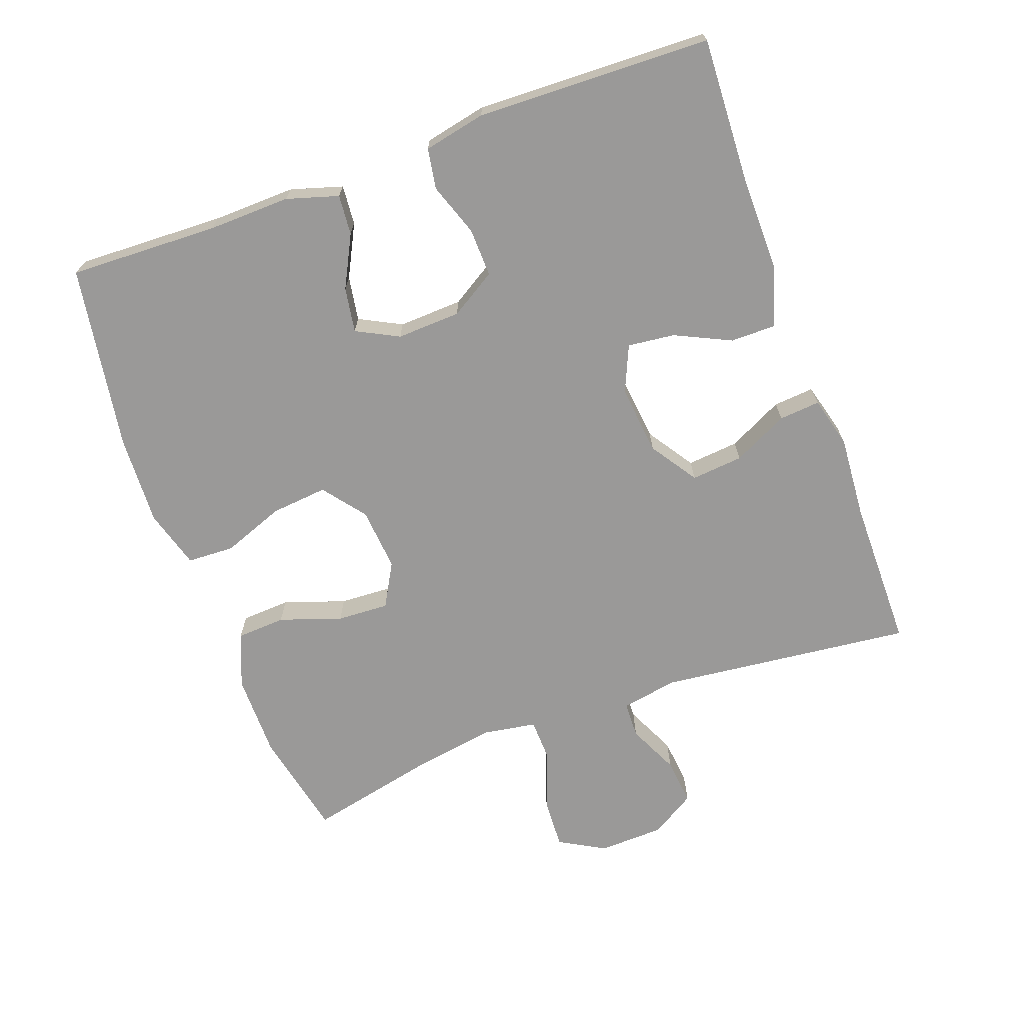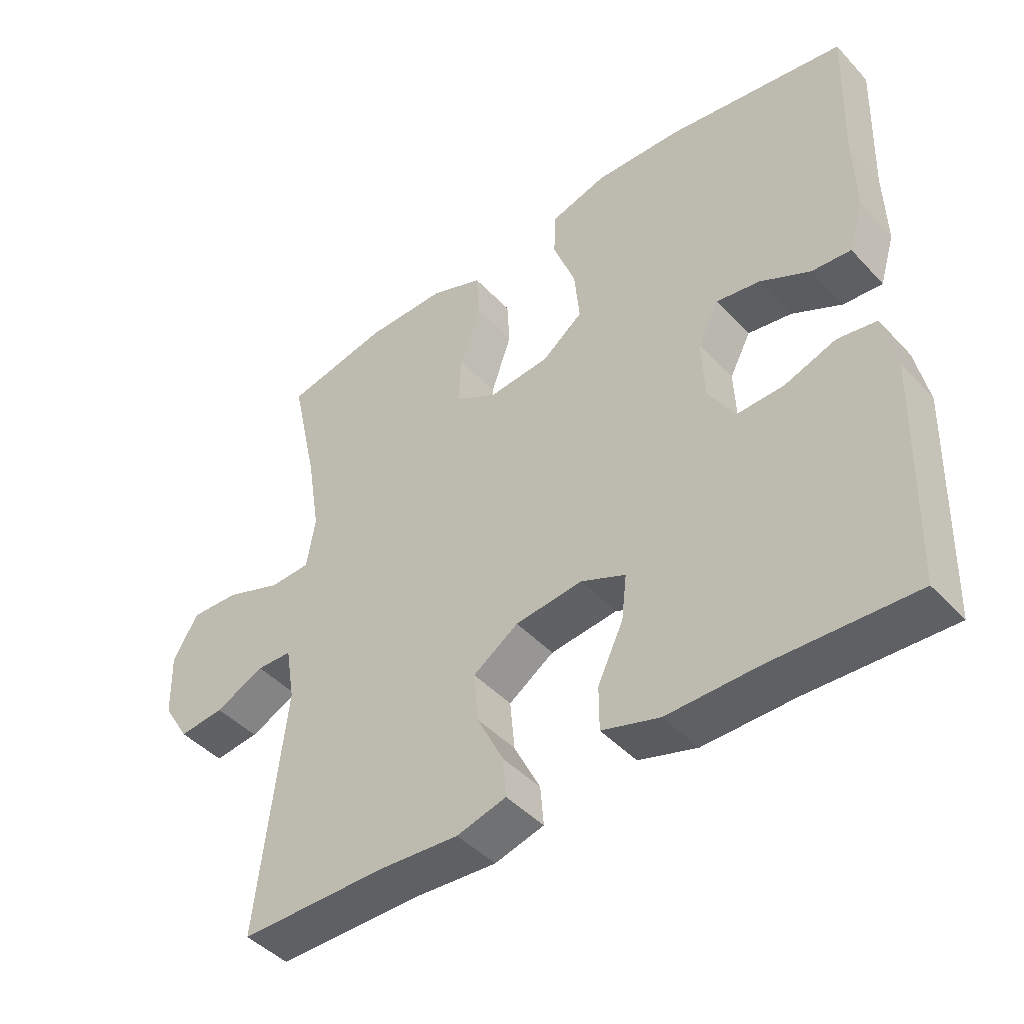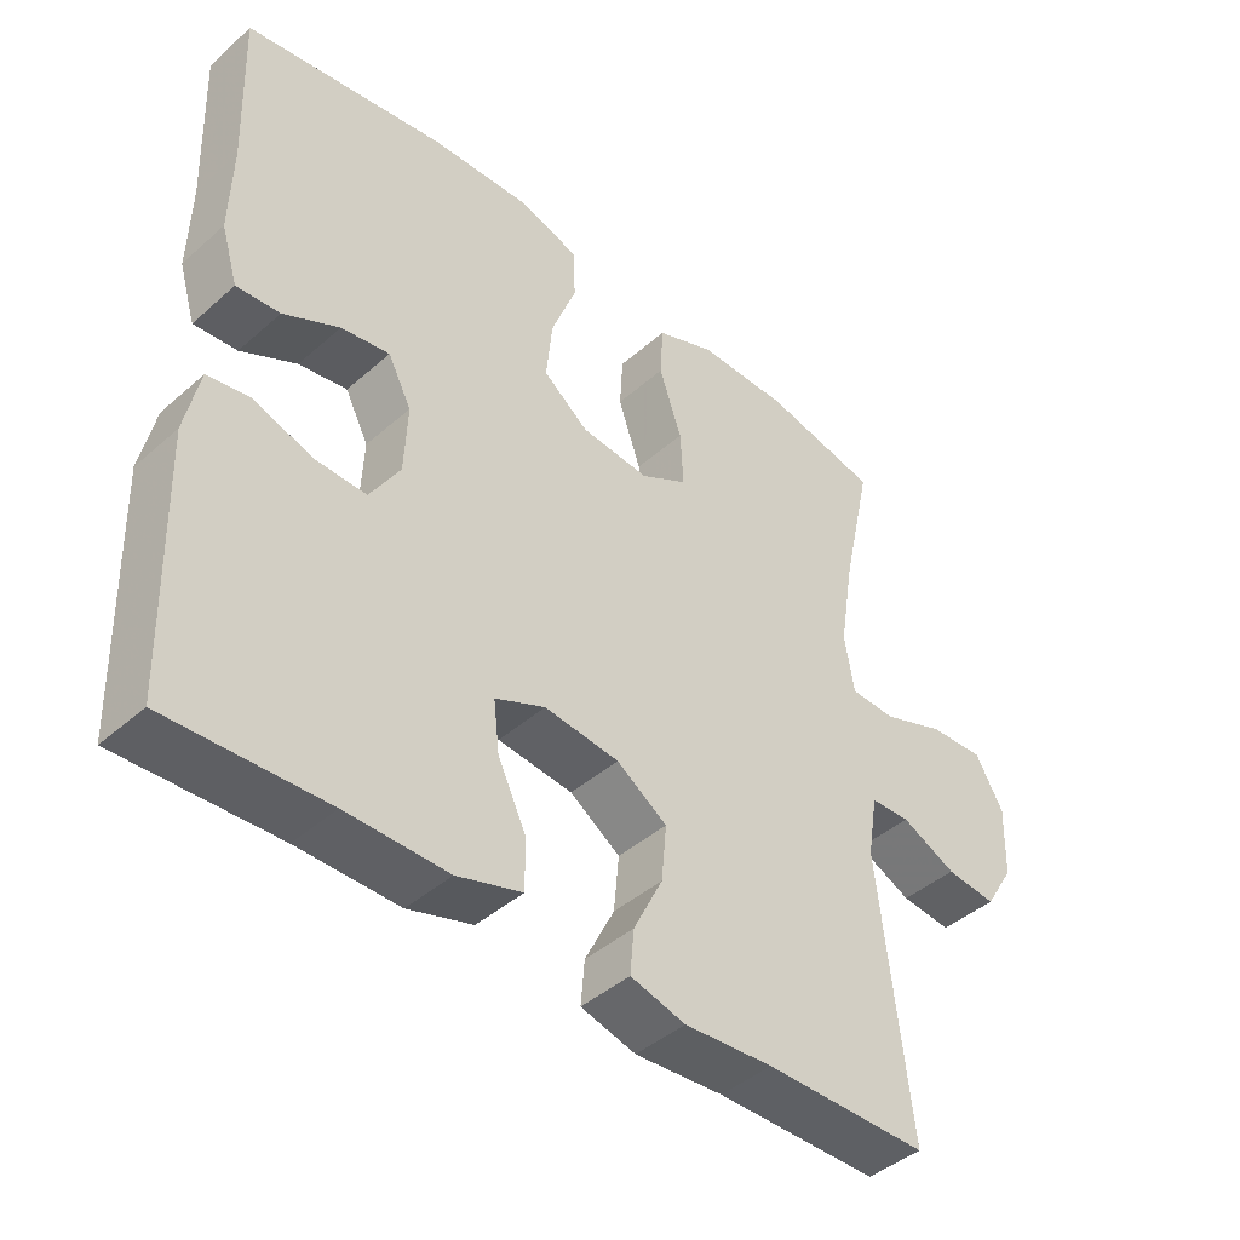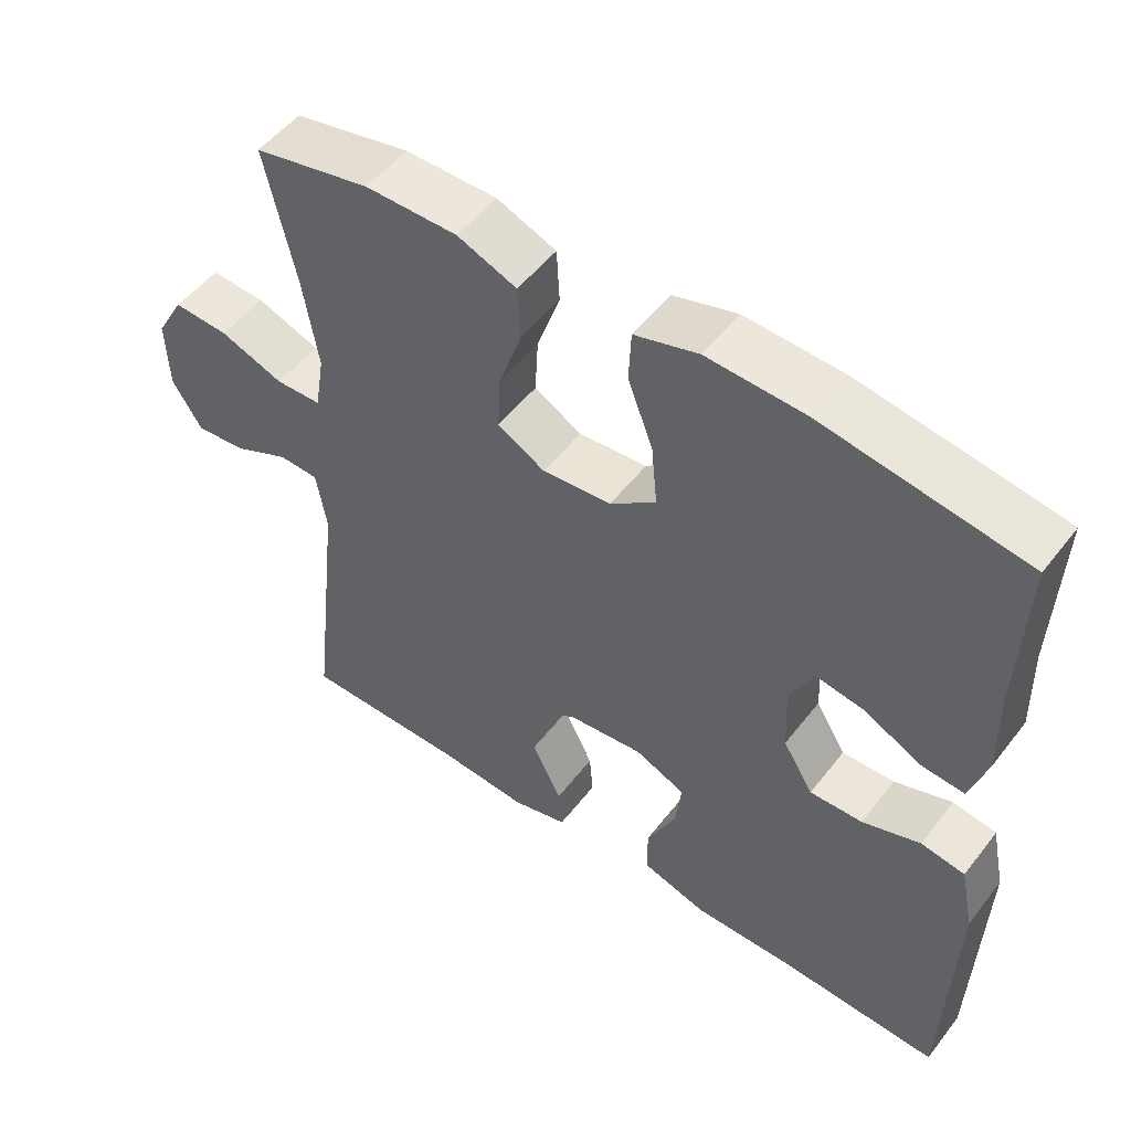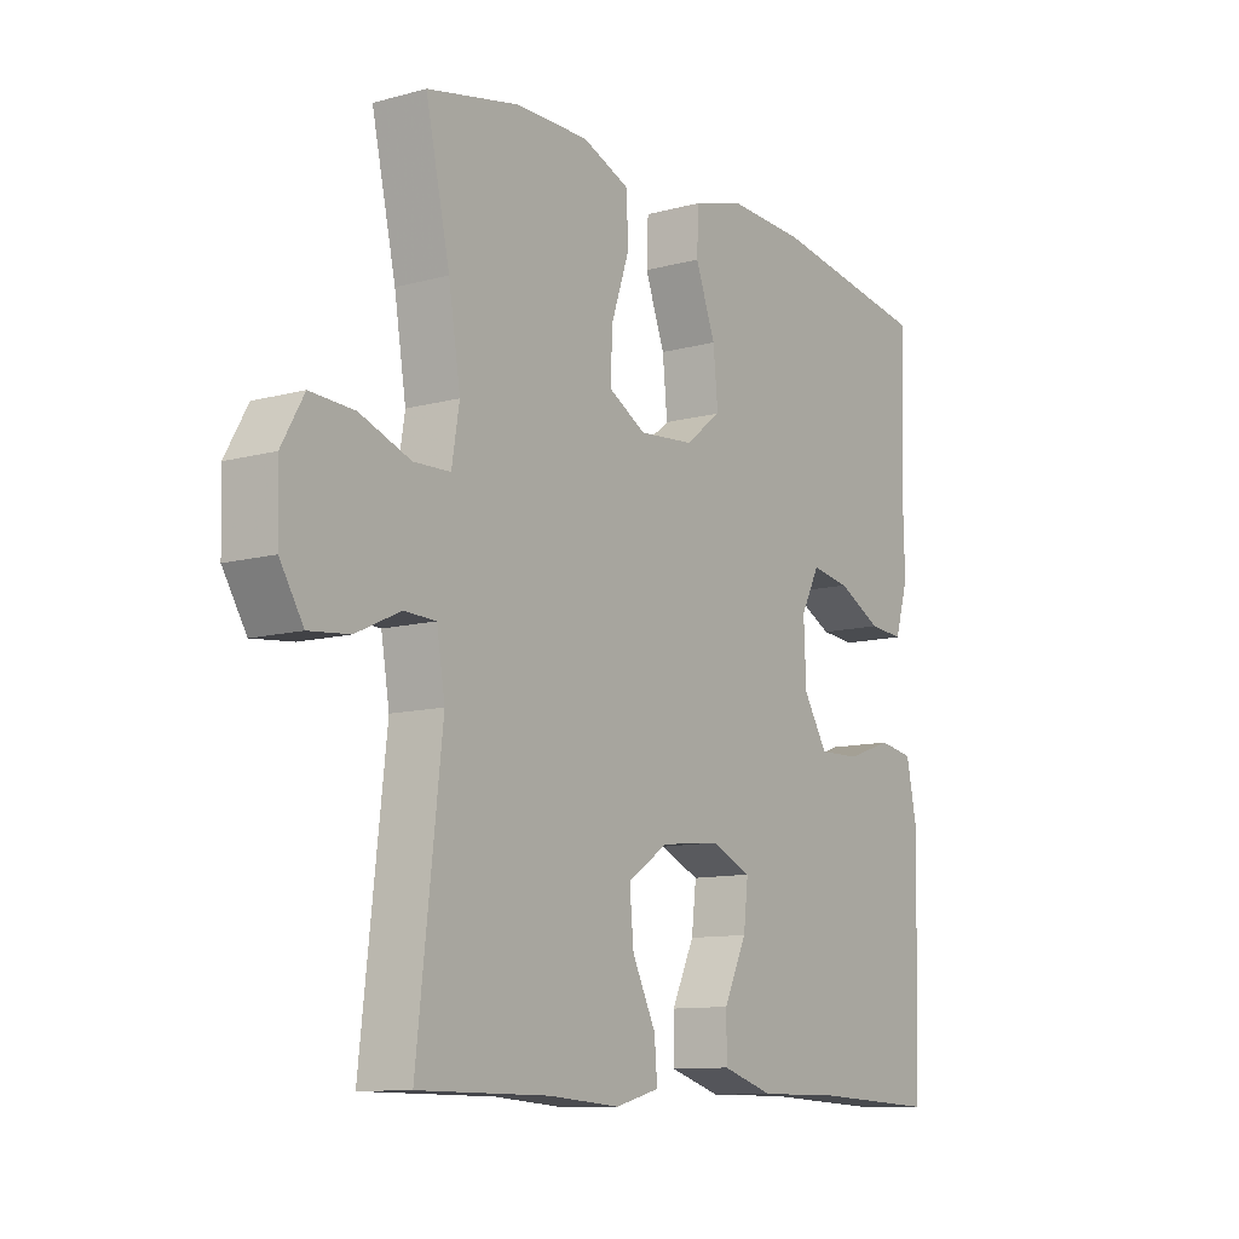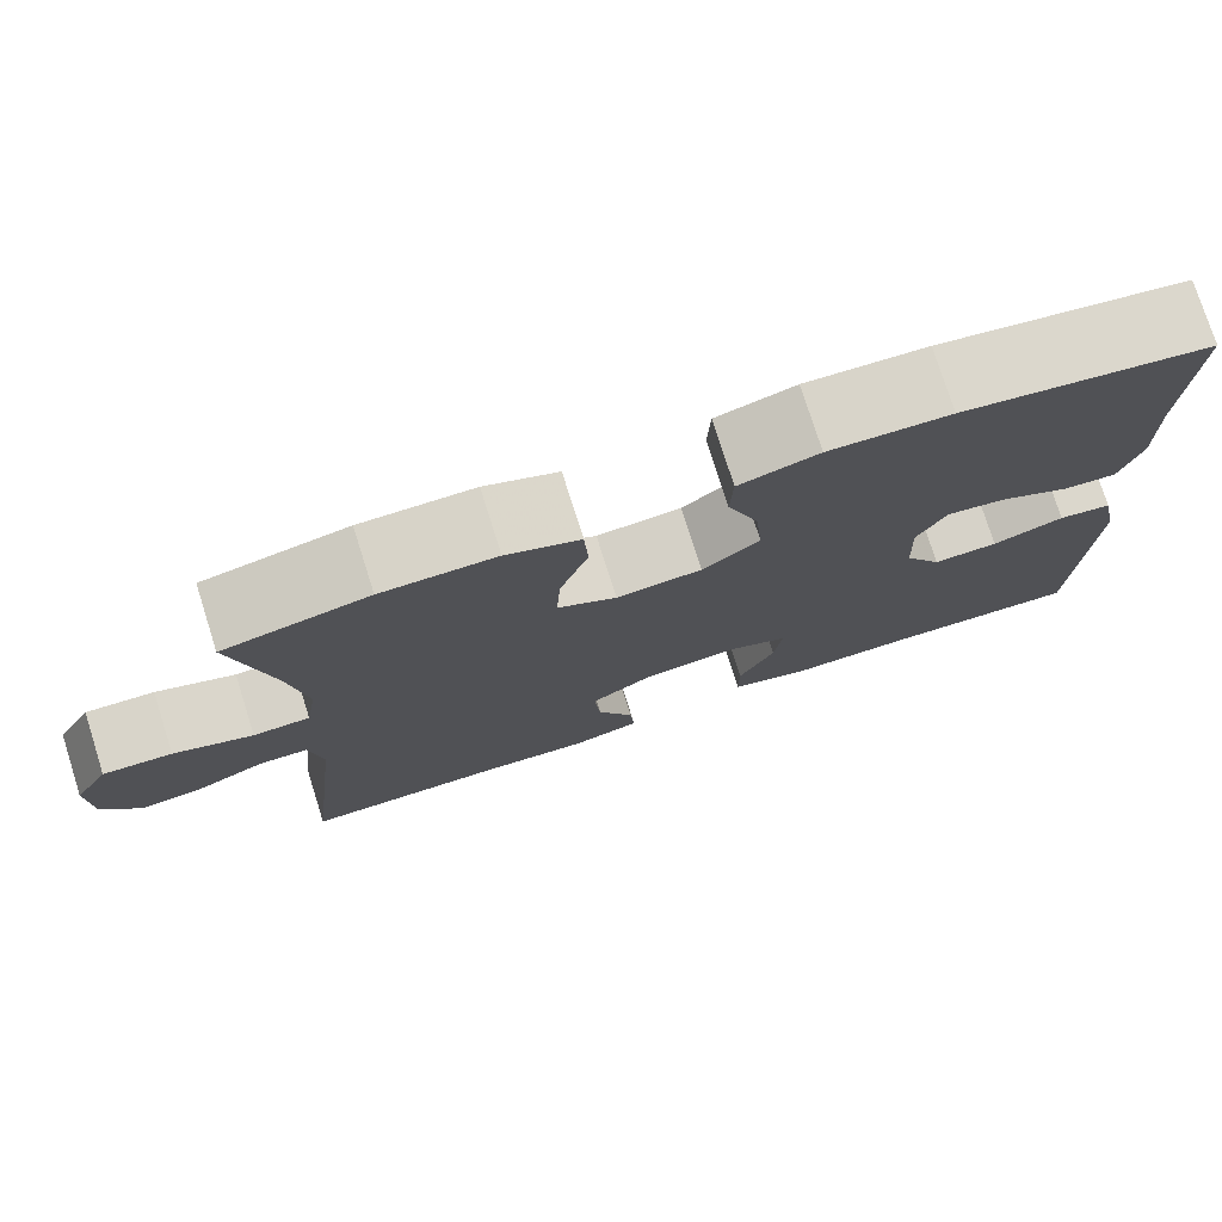
<metadata>
{"format":"obj","ext":"obj","renderer":"f3d","projection":"perspective","resolution":1024,"background":"white","views":[{"elev":-69.1,"azim":110.1,"up":"+Y"},{"elev":-45.0,"azim":39.7,"up":"+Z"},{"elev":-43.3,"azim":136.0,"up":"+Z"},{"elev":51.8,"azim":36.6,"up":"+Z"},{"elev":-10.8,"azim":-55.8,"up":"+Z"},{"elev":76.6,"azim":-17.6,"up":"+Z"}]}
</metadata>
<code>
v -0.5 0.07 0.5
v -0.343 0.07 0.533
v -0.219 0.07 0.533
v -0.139 0.07 0.501
v -0.135 0.07 0.429
v -0.166 0.07 0.338
v -0.17 0.07 0.262
v -0.106 0.07 0.226
v -0.013 0.07 0.234
v 0.049 0.07 0.282
v 0.041 0.07 0.365
v 0.007 0.07 0.456
v 0.01 0.07 0.525
v 0.096 0.07 0.55
v 0.228 0.07 0.544
v 0.5 0.07 0.5
v 0.492 0.07 0.281
v 0.495 0.07 0.16
v 0.472 0.07 0.084
v 0.413 0.07 0.089
v 0.337 0.07 0.128
v 0.271 0.07 0.139
v 0.239 0.07 0.077
v 0.243 0.07 -0.017
v 0.284 0.07 -0.084
v 0.355 0.07 -0.082
v 0.433 0.07 -0.055
v 0.492 0.07 -0.065
v 0.511 0.07 -0.156
v 0.5 0.07 -0.5
v 0.285 0.07 -0.49
v 0.147 0.07 -0.491
v 0.059 0.07 -0.464
v 0.059 0.07 -0.397
v 0.098 0.07 -0.315
v 0.106 0.07 -0.246
v 0.038 0.07 -0.216
v -0.064 0.07 -0.227
v -0.133 0.07 -0.273
v -0.126 0.07 -0.349
v -0.086 0.07 -0.43
v -0.081 0.07 -0.49
v -0.156 0.07 -0.51
v -0.277 0.07 -0.501
v -0.5 0.07 -0.5
v -0.458 0.07 -0.128
v -0.472 0.07 -0.044
v -0.526 0.07 -0.042
v -0.601 0.07 -0.077
v -0.67 0.07 -0.084
v -0.71 0.07 -0.019
v -0.713 0.07 0.078
v -0.675 0.07 0.145
v -0.6 0.07 0.141
v -0.514 0.07 0.109
v -0.452 0.07 0.111
v -0.439 0.07 0.19
v -0.459 0.07 0.314
v -0.5 0 0.5
v -0.343 0 0.533
v -0.219 0 0.533
v -0.139 0 0.501
v -0.135 0 0.429
v -0.166 0 0.338
v -0.17 0 0.262
v -0.106 0 0.226
v -0.013 0 0.234
v 0.049 0 0.282
v 0.041 0 0.365
v 0.007 0 0.456
v 0.01 0 0.525
v 0.096 0 0.55
v 0.228 0 0.544
v 0.5 0 0.5
v 0.492 0 0.281
v 0.495 0 0.16
v 0.472 0 0.084
v 0.413 0 0.089
v 0.337 0 0.128
v 0.271 0 0.139
v 0.239 0 0.077
v 0.243 0 -0.017
v 0.284 0 -0.084
v 0.355 0 -0.082
v 0.433 0 -0.055
v 0.492 0 -0.065
v 0.511 0 -0.156
v 0.5 0 -0.5
v 0.285 0 -0.49
v 0.147 0 -0.491
v 0.059 0 -0.464
v 0.059 0 -0.397
v 0.098 0 -0.315
v 0.106 0 -0.246
v 0.038 0 -0.216
v -0.064 0 -0.227
v -0.133 0 -0.273
v -0.126 0 -0.349
v -0.086 0 -0.43
v -0.081 0 -0.49
v -0.156 0 -0.51
v -0.277 0 -0.501
v -0.5 0 -0.5
v -0.458 0 -0.128
v -0.472 0 -0.044
v -0.526 0 -0.042
v -0.601 0 -0.077
v -0.67 0 -0.084
v -0.71 0 -0.019
v -0.713 0 0.078
v -0.675 0 0.145
v -0.6 0 0.141
v -0.514 0 0.109
v -0.452 0 0.111
v -0.439 0 0.19
v -0.459 0 0.314
f 53 54 55
f 52 53 55
f 51 52 55
f 50 51 55
f 49 50 55
f 48 49 55
f 47 48 55 56
f 46 47 56 57
f 44 45 46
f 44 46 57
f 43 44 57
f 42 43 57
f 41 42 57
f 40 41 57
f 33 34 35
f 32 33 35
f 31 32 35
f 31 35 36
f 30 31 36
f 29 30 36
f 28 29 36
f 27 28 36
f 26 27 36
f 25 26 36 37
f 19 20 21
f 18 19 21
f 17 18 21
f 17 21 22
f 16 17 22
f 15 16 22
f 14 15 22
f 13 14 22
f 12 13 22
f 11 12 22
f 10 11 22 23
f 4 5 6
f 3 4 6
f 2 3 6
f 1 2 6
f 58 1 6
f 58 6 7
f 39 40 57 58
f 58 7 8
f 39 58 8
f 38 39 8
f 38 8 9
f 37 38 9
f 25 37 9
f 24 25 9
f 9 10 23 24
f 113 112 111
f 113 111 110
f 113 110 109
f 113 109 108
f 113 108 107
f 113 107 106
f 114 113 106 105
f 115 114 105 104
f 104 103 102
f 115 104 102
f 115 102 101
f 115 101 100
f 115 100 99
f 115 99 98
f 93 92 91
f 93 91 90
f 93 90 89
f 94 93 89
f 94 89 88
f 94 88 87
f 94 87 86
f 94 86 85
f 94 85 84
f 95 94 84 83
f 79 78 77
f 79 77 76
f 79 76 75
f 80 79 75
f 80 75 74
f 80 74 73
f 80 73 72
f 80 72 71
f 80 71 70
f 80 70 69
f 81 80 69 68
f 64 63 62
f 64 62 61
f 64 61 60
f 64 60 59
f 64 59 116
f 65 64 116
f 116 115 98 97
f 66 65 116
f 66 116 97
f 66 97 96
f 67 66 96
f 67 96 95
f 67 95 83
f 67 83 82
f 82 81 68 67
f 1 59 60 2
f 2 60 61 3
f 3 61 62 4
f 4 62 63 5
f 5 63 64 6
f 6 64 65 7
f 7 65 66 8
f 8 66 67 9
f 9 67 68 10
f 10 68 69 11
f 11 69 70 12
f 12 70 71 13
f 13 71 72 14
f 14 72 73 15
f 15 73 74 16
f 16 74 75 17
f 17 75 76 18
f 18 76 77 19
f 19 77 78 20
f 20 78 79 21
f 21 79 80 22
f 22 80 81 23
f 23 81 82 24
f 24 82 83 25
f 25 83 84 26
f 26 84 85 27
f 27 85 86 28
f 28 86 87 29
f 29 87 88 30
f 30 88 89 31
f 31 89 90 32
f 32 90 91 33
f 33 91 92 34
f 34 92 93 35
f 35 93 94 36
f 36 94 95 37
f 37 95 96 38
f 38 96 97 39
f 39 97 98 40
f 40 98 99 41
f 41 99 100 42
f 42 100 101 43
f 43 101 102 44
f 44 102 103 45
f 45 103 104 46
f 46 104 105 47
f 47 105 106 48
f 48 106 107 49
f 49 107 108 50
f 50 108 109 51
f 51 109 110 52
f 52 110 111 53
f 53 111 112 54
f 54 112 113 55
f 55 113 114 56
f 56 114 115 57
f 57 115 116 58
f 58 116 59 1

</code>
